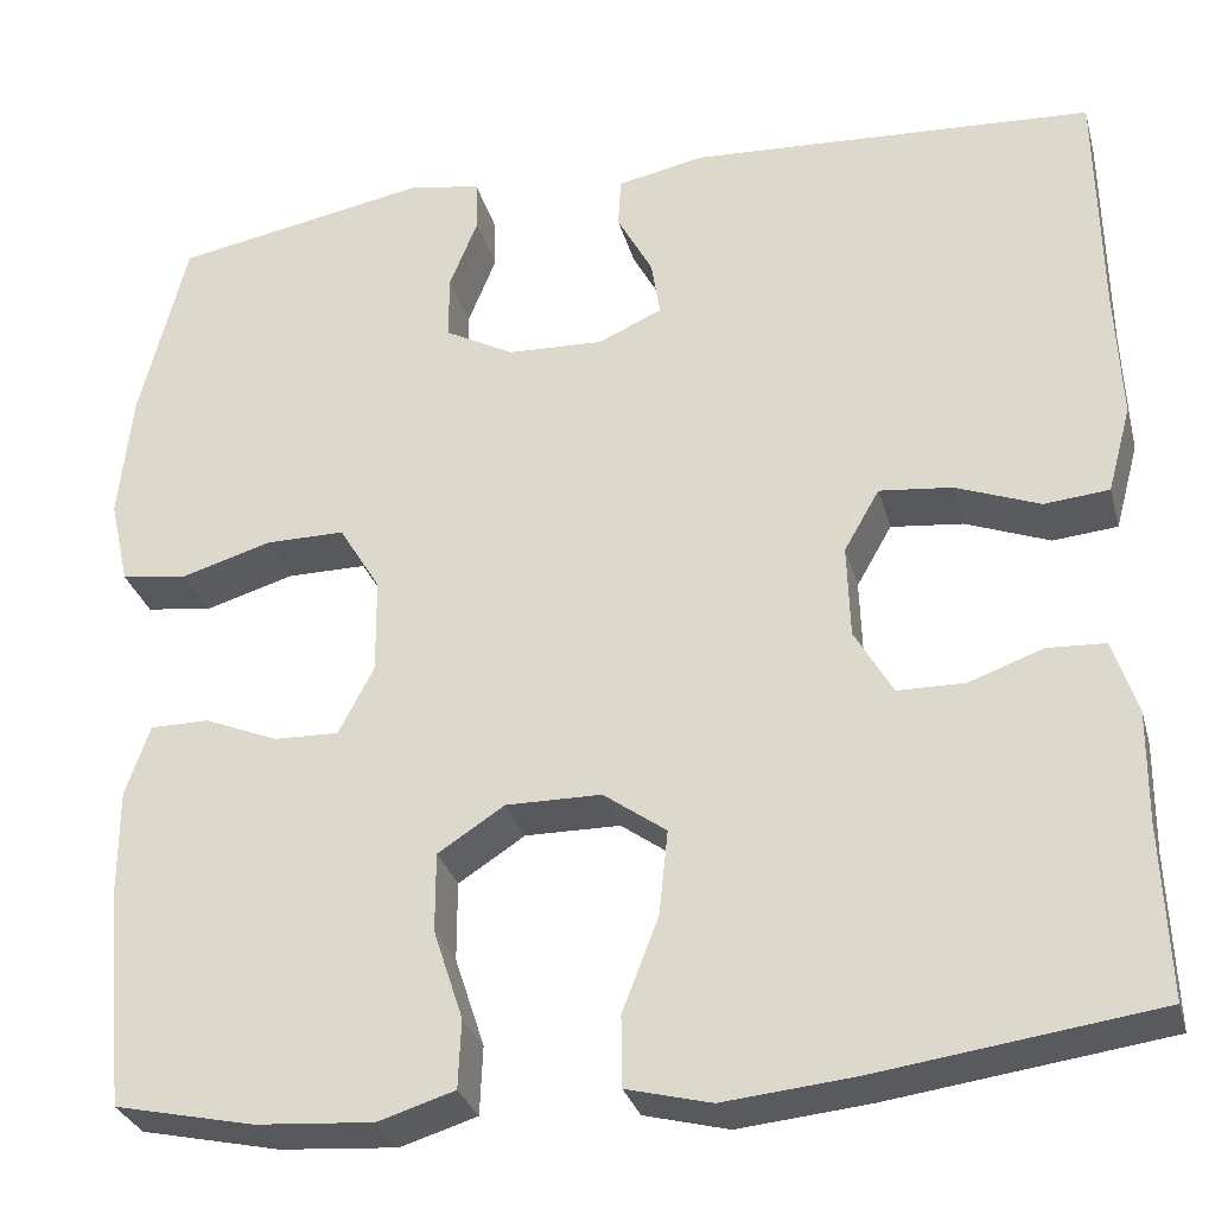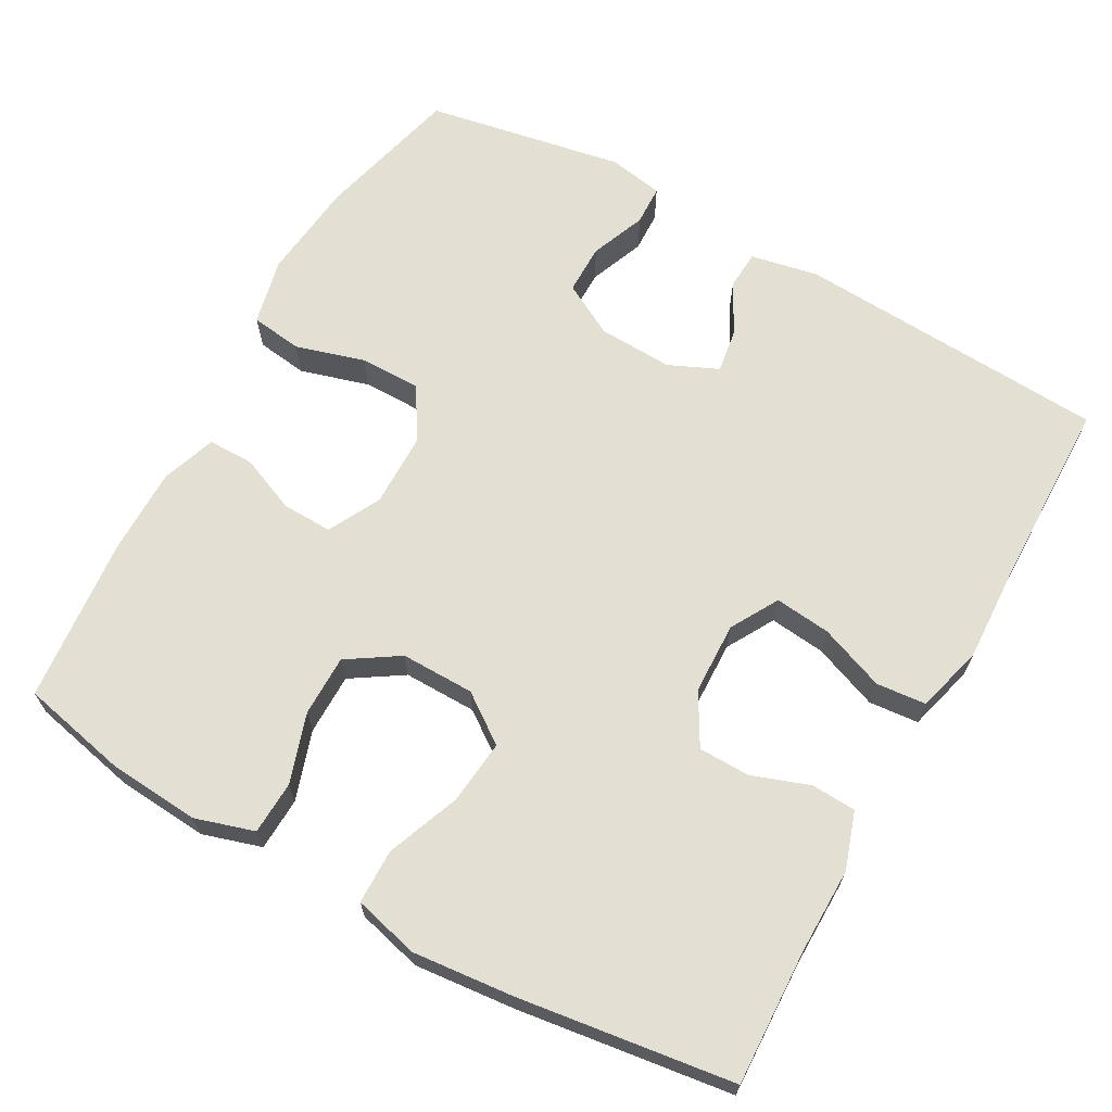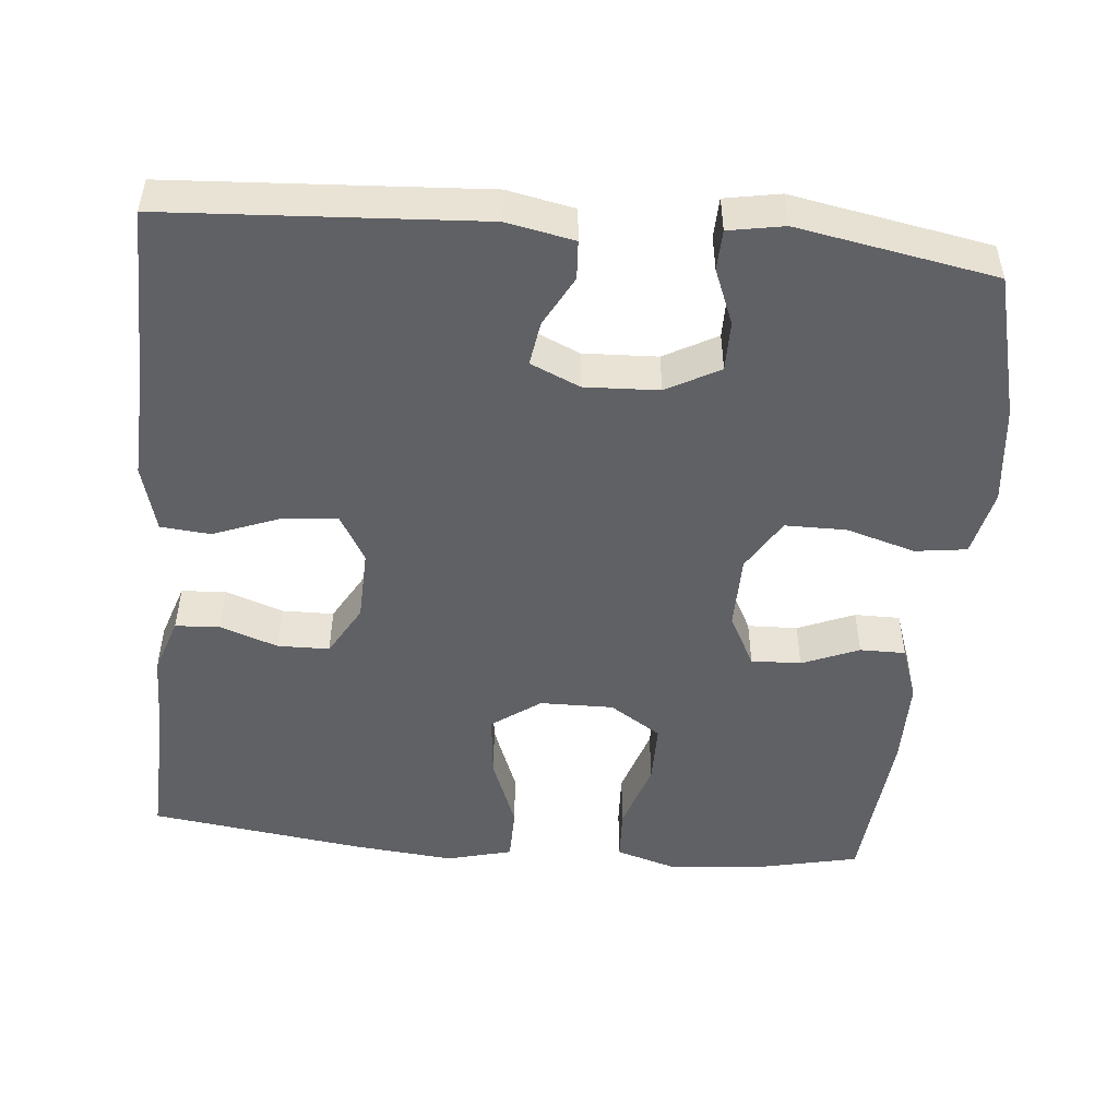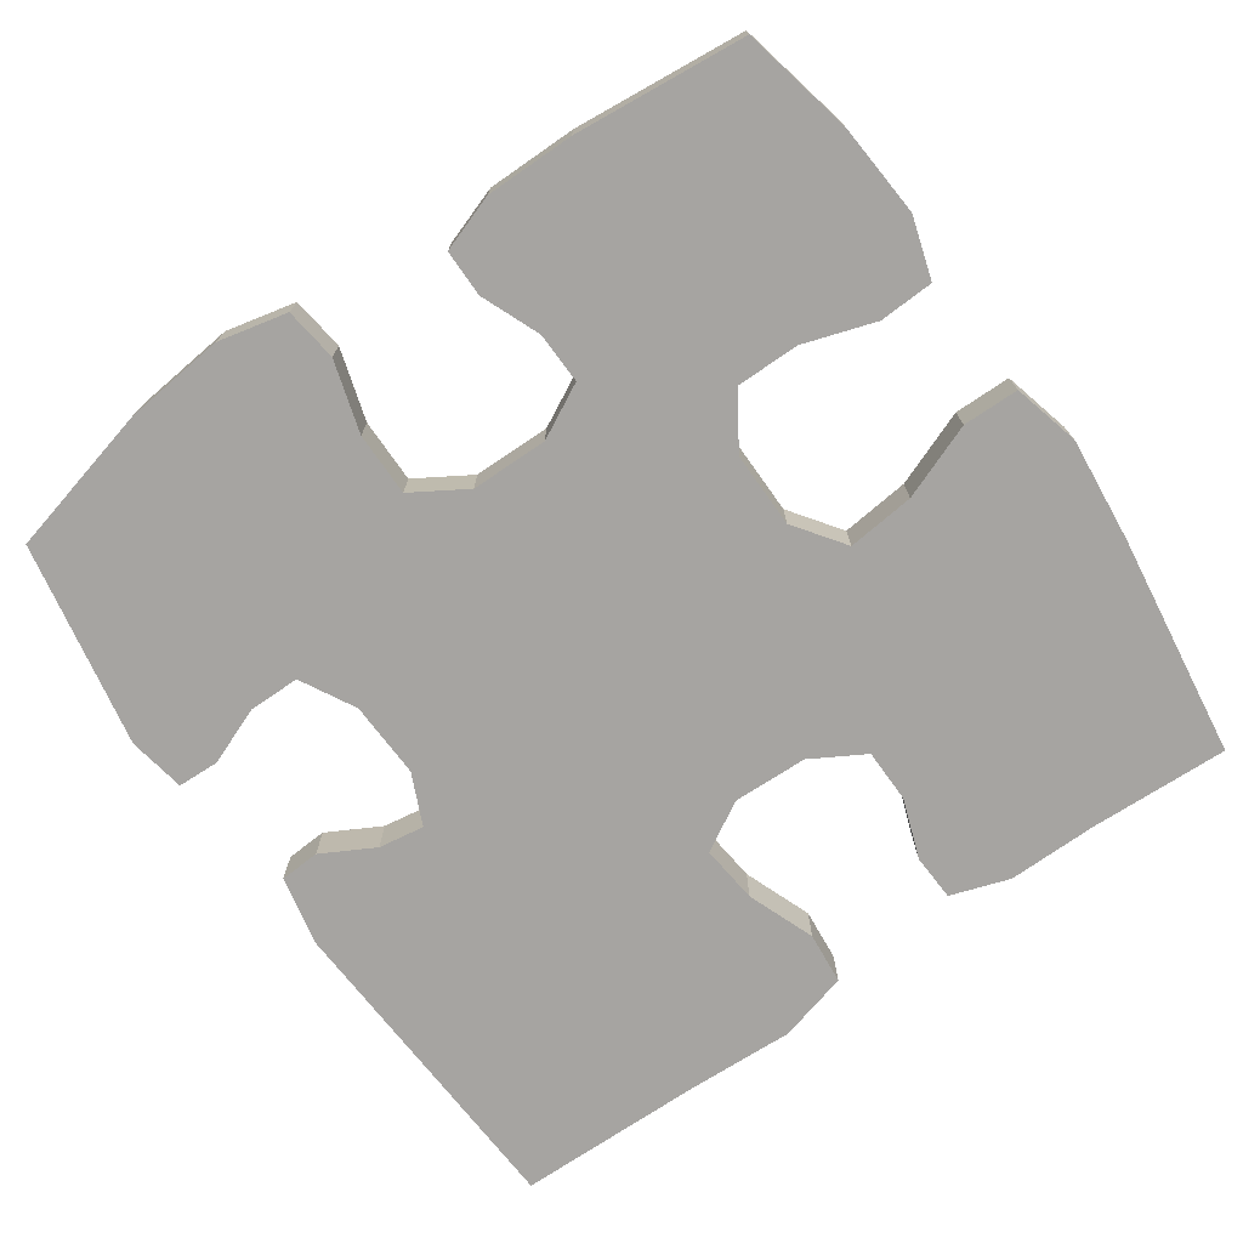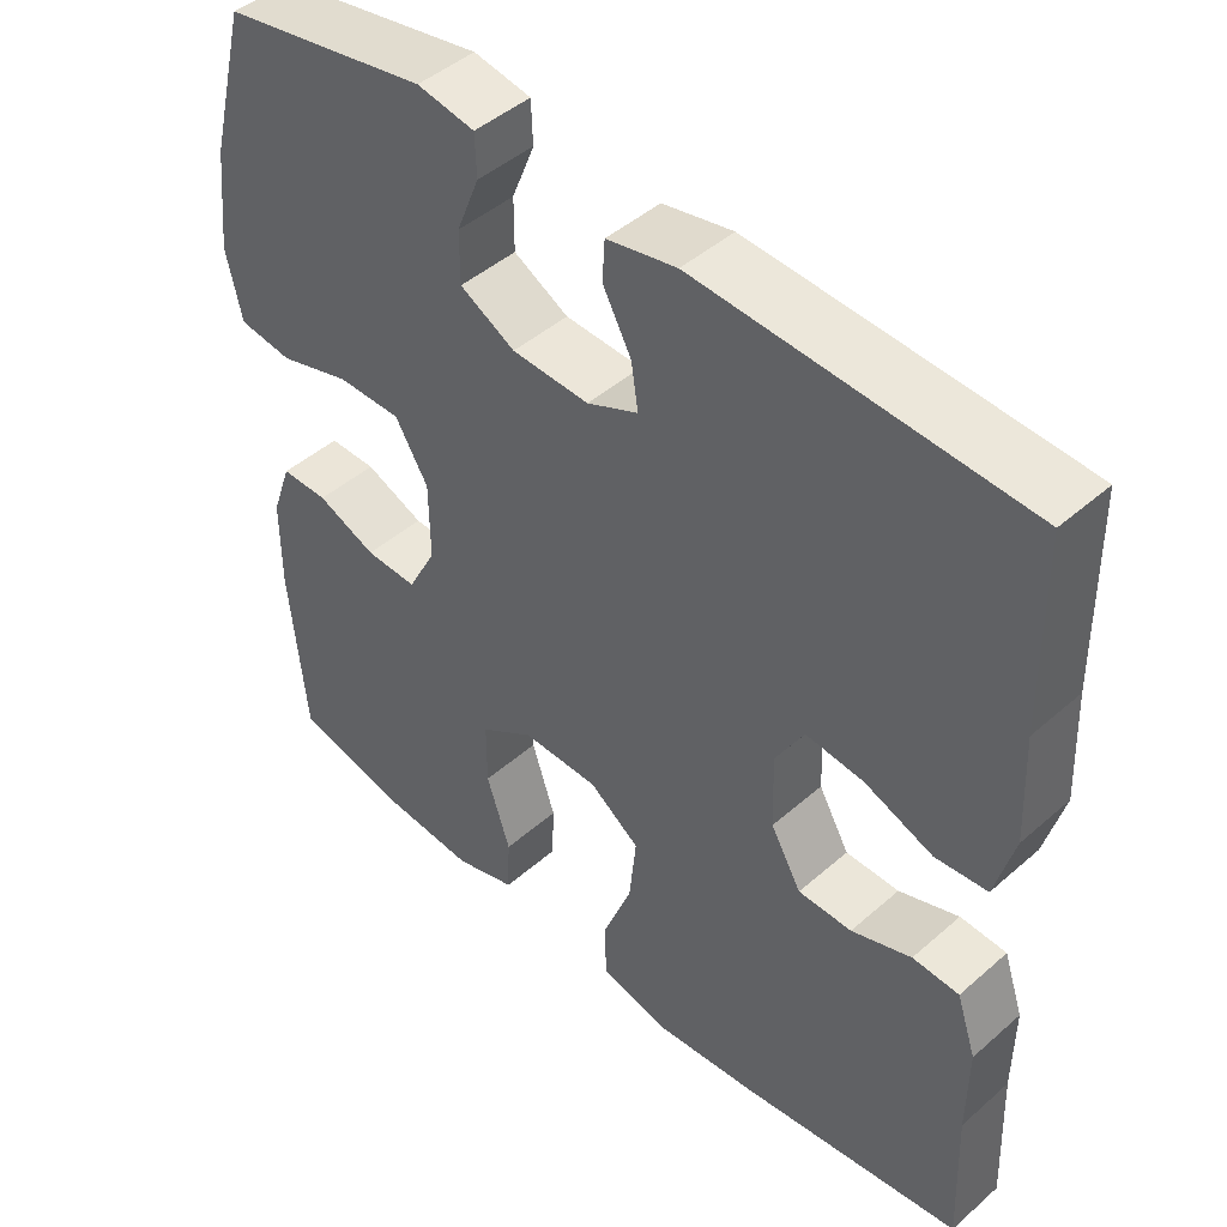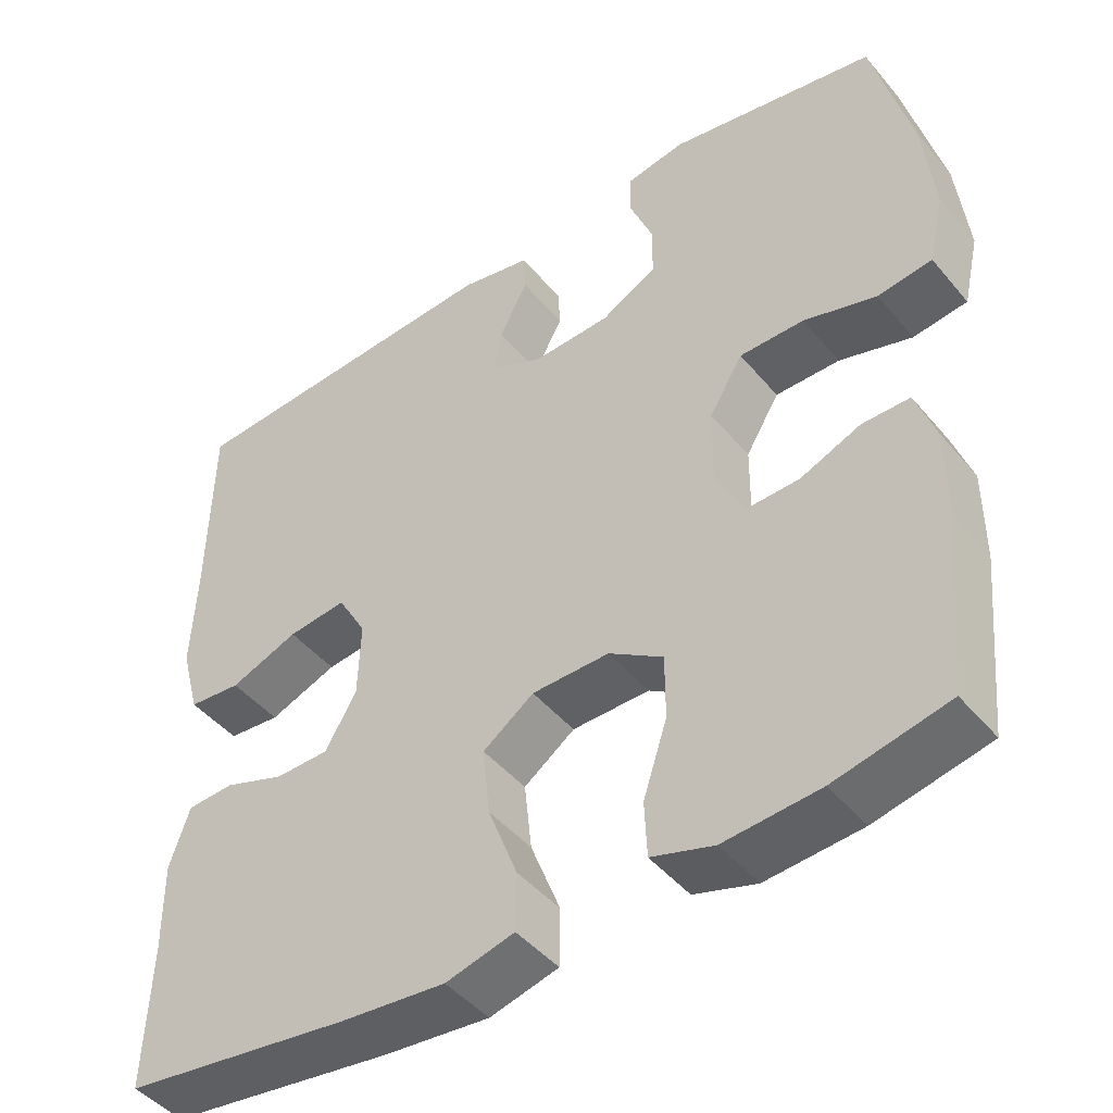
<metadata>
{"format":"obj","ext":"obj","renderer":"f3d","projection":"perspective","resolution":1024,"background":"white","views":[{"elev":-30.2,"azim":-165.4,"up":"+Z"},{"elev":66.7,"azim":-150.8,"up":"+Y"},{"elev":-49.6,"azim":-5.2,"up":"+Y"},{"elev":-73.5,"azim":124.8,"up":"+Y"},{"elev":45.7,"azim":-135.1,"up":"+Z"},{"elev":-45.6,"azim":37.2,"up":"+Z"}]}
</metadata>
<code>
v 0.5 0.07 -0.5
v 0.358 0.07 -0.531
v 0.238 0.07 -0.54
v 0.16 0.07 -0.516
v 0.157 0.07 -0.446
v 0.187 0.07 -0.354
v 0.187 0.07 -0.273
v 0.119 0.07 -0.229
v 0.022 0.07 -0.23
v -0.042 0.07 -0.276
v -0.033 0.07 -0.362
v 0.004 0.07 -0.458
v 0.003 0.07 -0.53
v -0.083 0.07 -0.552
v -0.216 0.07 -0.539
v -0.5 0.07 -0.5
v -0.493 0.07 -0.322
v -0.494 0.07 -0.208
v -0.469 0.07 -0.133
v -0.41 0.07 -0.13
v -0.334 0.07 -0.157
v -0.266 0.07 -0.156
v -0.227 0.07 -0.088
v -0.224 0.07 0.007
v -0.26 0.07 0.07
v -0.334 0.07 0.062
v -0.42 0.07 0.029
v -0.486 0.07 0.035
v -0.51 0.07 0.124
v -0.504 0.07 0.259
v -0.5 0.07 0.5
v -0.087 0.07 0.524
v 0.002 0.07 0.506
v 0.005 0.07 0.455
v -0.031 0.07 0.388
v -0.04 0.07 0.33
v 0.025 0.07 0.301
v 0.123 0.07 0.305
v 0.193 0.07 0.343
v 0.193 0.07 0.409
v 0.164 0.07 0.482
v 0.166 0.07 0.535
v 0.239 0.07 0.548
v 0.5 0.07 0.5
v 0.548 0.07 0.31
v 0.562 0.07 0.179
v 0.542 0.07 0.091
v 0.474 0.07 0.082
v 0.383 0.07 0.109
v 0.302 0.07 0.109
v 0.26 0.07 0.04
v 0.259 0.07 -0.058
v 0.295 0.07 -0.127
v 0.361 0.07 -0.125
v 0.436 0.07 -0.094
v 0.496 0.07 -0.094
v 0.521 0.07 -0.166
v 0.521 0.07 -0.28
v 0.5 0 -0.5
v 0.358 0 -0.531
v 0.238 0 -0.54
v 0.16 0 -0.516
v 0.157 0 -0.446
v 0.187 0 -0.354
v 0.187 0 -0.273
v 0.119 0 -0.229
v 0.022 0 -0.23
v -0.042 0 -0.276
v -0.033 0 -0.362
v 0.004 0 -0.458
v 0.003 0 -0.53
v -0.083 0 -0.552
v -0.216 0 -0.539
v -0.5 0 -0.5
v -0.493 0 -0.322
v -0.494 0 -0.208
v -0.469 0 -0.133
v -0.41 0 -0.13
v -0.334 0 -0.157
v -0.266 0 -0.156
v -0.227 0 -0.088
v -0.224 0 0.007
v -0.26 0 0.07
v -0.334 0 0.062
v -0.42 0 0.029
v -0.486 0 0.035
v -0.51 0 0.124
v -0.504 0 0.259
v -0.5 0 0.5
v -0.087 0 0.524
v 0.002 0 0.506
v 0.005 0 0.455
v -0.031 0 0.388
v -0.04 0 0.33
v 0.025 0 0.301
v 0.123 0 0.305
v 0.193 0 0.343
v 0.193 0 0.409
v 0.164 0 0.482
v 0.166 0 0.535
v 0.239 0 0.548
v 0.5 0 0.5
v 0.548 0 0.31
v 0.562 0 0.179
v 0.542 0 0.091
v 0.474 0 0.082
v 0.383 0 0.109
v 0.302 0 0.109
v 0.26 0 0.04
v 0.259 0 -0.058
v 0.295 0 -0.127
v 0.361 0 -0.125
v 0.436 0 -0.094
v 0.496 0 -0.094
v 0.521 0 -0.166
v 0.521 0 -0.28
f 4 5 6
f 3 4 6
f 2 3 6
f 1 2 6
f 58 1 6
f 57 58 6
f 56 57 6
f 55 56 6
f 54 55 6
f 53 54 6 7
f 52 53 7 8
f 51 52 8 9
f 50 51 9 10
f 47 48 49
f 46 47 49
f 45 46 49
f 44 45 49
f 43 44 49
f 42 43 49
f 41 42 49
f 40 41 49
f 39 40 49 50
f 38 39 50 10
f 33 34 35
f 32 33 35
f 31 32 35
f 30 31 35
f 30 35 36
f 29 30 36
f 28 29 36
f 27 28 36
f 26 27 36
f 25 26 36 37
f 19 20 21
f 18 19 21
f 17 18 21
f 17 21 22
f 16 17 22
f 15 16 22
f 14 15 22
f 13 14 22
f 12 13 22
f 11 12 22
f 10 11 22 23
f 37 38 10
f 25 37 10
f 24 25 10
f 10 23 24
f 64 63 62
f 64 62 61
f 64 61 60
f 64 60 59
f 64 59 116
f 64 116 115
f 64 115 114
f 64 114 113
f 64 113 112
f 65 64 112 111
f 66 65 111 110
f 67 66 110 109
f 68 67 109 108
f 107 106 105
f 107 105 104
f 107 104 103
f 107 103 102
f 107 102 101
f 107 101 100
f 107 100 99
f 107 99 98
f 108 107 98 97
f 68 108 97 96
f 93 92 91
f 93 91 90
f 93 90 89
f 93 89 88
f 94 93 88
f 94 88 87
f 94 87 86
f 94 86 85
f 94 85 84
f 95 94 84 83
f 79 78 77
f 79 77 76
f 79 76 75
f 80 79 75
f 80 75 74
f 80 74 73
f 80 73 72
f 80 72 71
f 80 71 70
f 80 70 69
f 81 80 69 68
f 68 96 95
f 68 95 83
f 68 83 82
f 82 81 68
f 1 59 60 2
f 2 60 61 3
f 3 61 62 4
f 4 62 63 5
f 5 63 64 6
f 6 64 65 7
f 7 65 66 8
f 8 66 67 9
f 9 67 68 10
f 10 68 69 11
f 11 69 70 12
f 12 70 71 13
f 13 71 72 14
f 14 72 73 15
f 15 73 74 16
f 16 74 75 17
f 17 75 76 18
f 18 76 77 19
f 19 77 78 20
f 20 78 79 21
f 21 79 80 22
f 22 80 81 23
f 23 81 82 24
f 24 82 83 25
f 25 83 84 26
f 26 84 85 27
f 27 85 86 28
f 28 86 87 29
f 29 87 88 30
f 30 88 89 31
f 31 89 90 32
f 32 90 91 33
f 33 91 92 34
f 34 92 93 35
f 35 93 94 36
f 36 94 95 37
f 37 95 96 38
f 38 96 97 39
f 39 97 98 40
f 40 98 99 41
f 41 99 100 42
f 42 100 101 43
f 43 101 102 44
f 44 102 103 45
f 45 103 104 46
f 46 104 105 47
f 47 105 106 48
f 48 106 107 49
f 49 107 108 50
f 50 108 109 51
f 51 109 110 52
f 52 110 111 53
f 53 111 112 54
f 54 112 113 55
f 55 113 114 56
f 56 114 115 57
f 57 115 116 58
f 58 116 59 1

</code>
